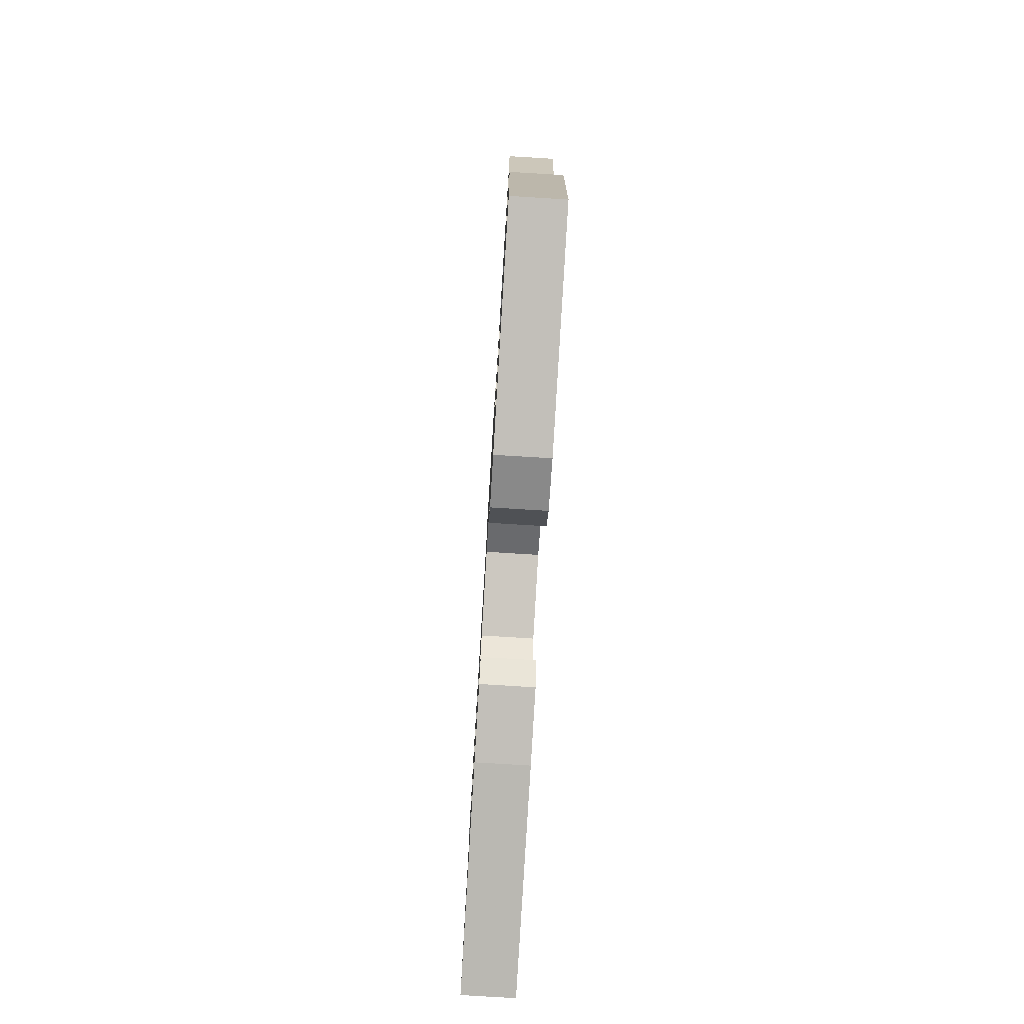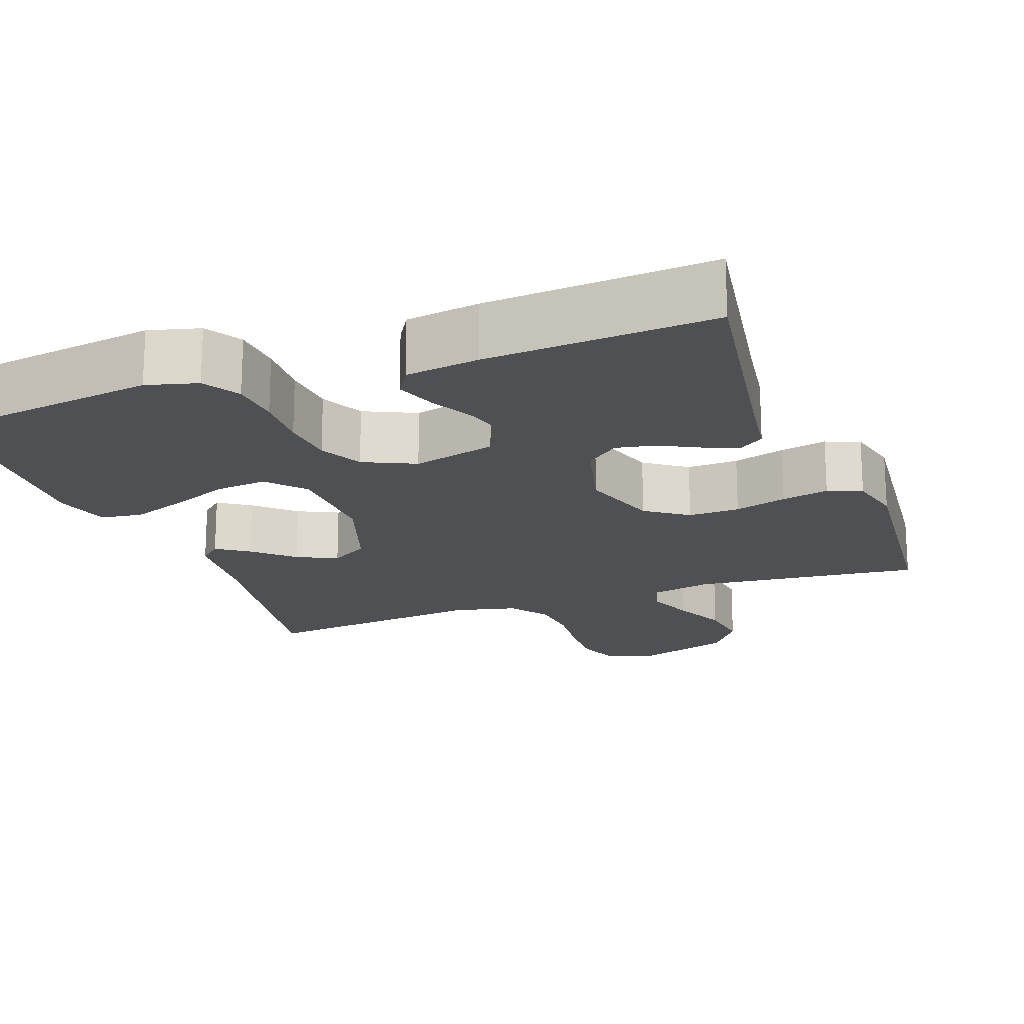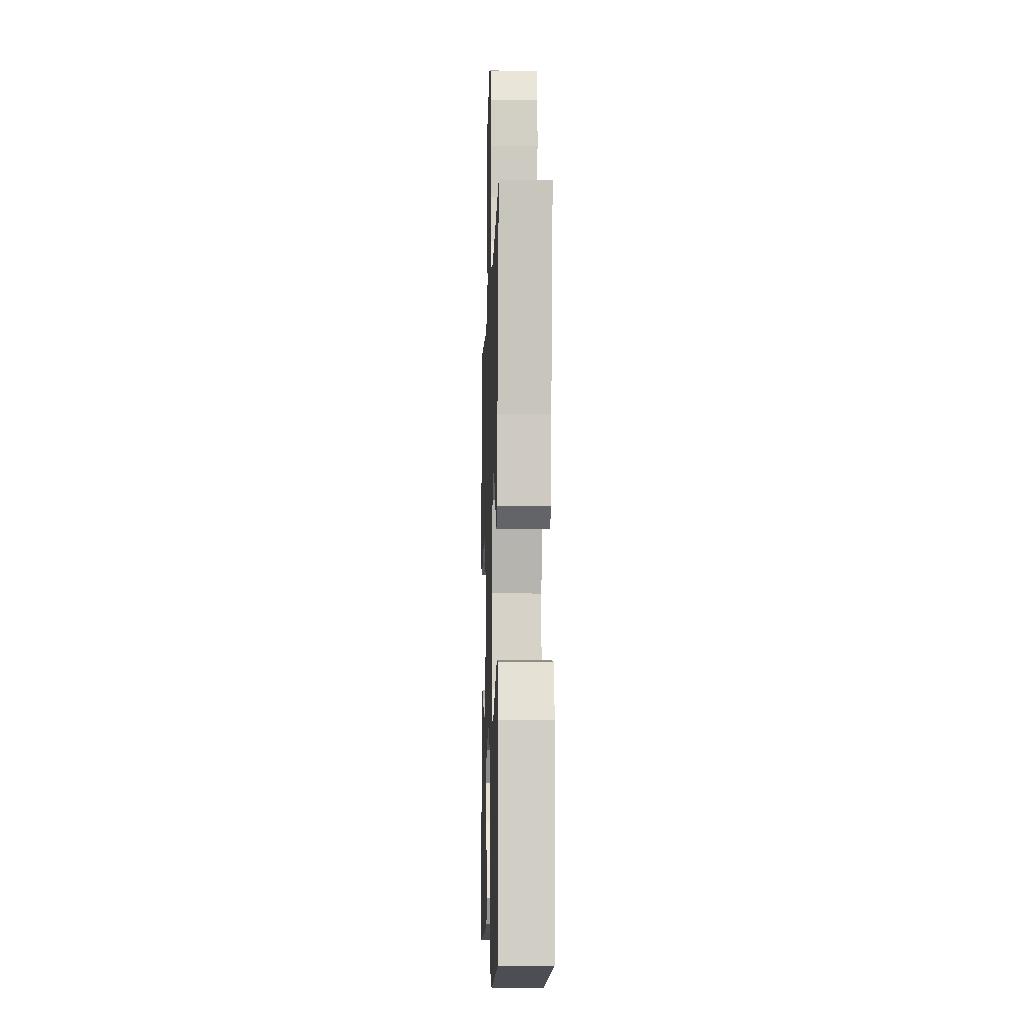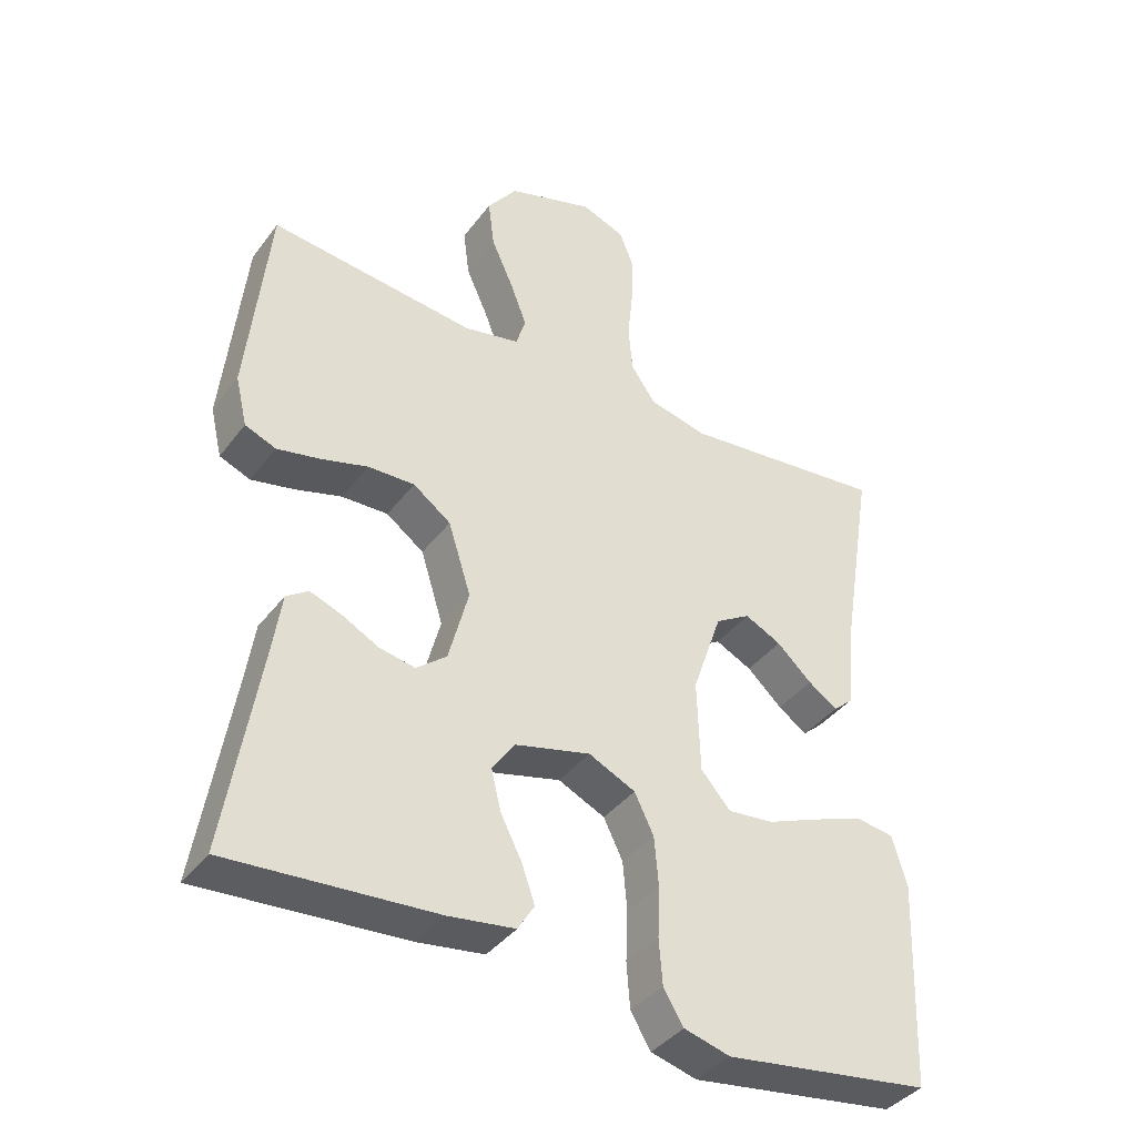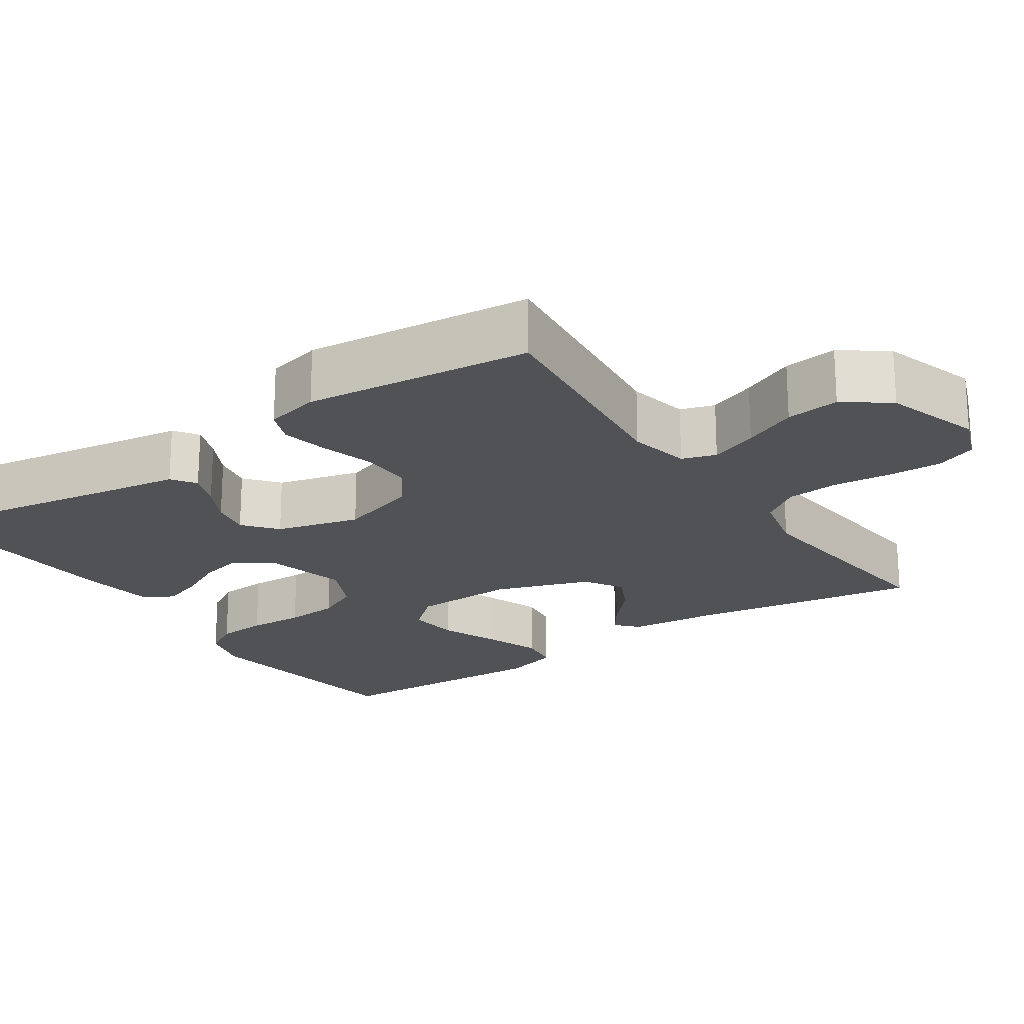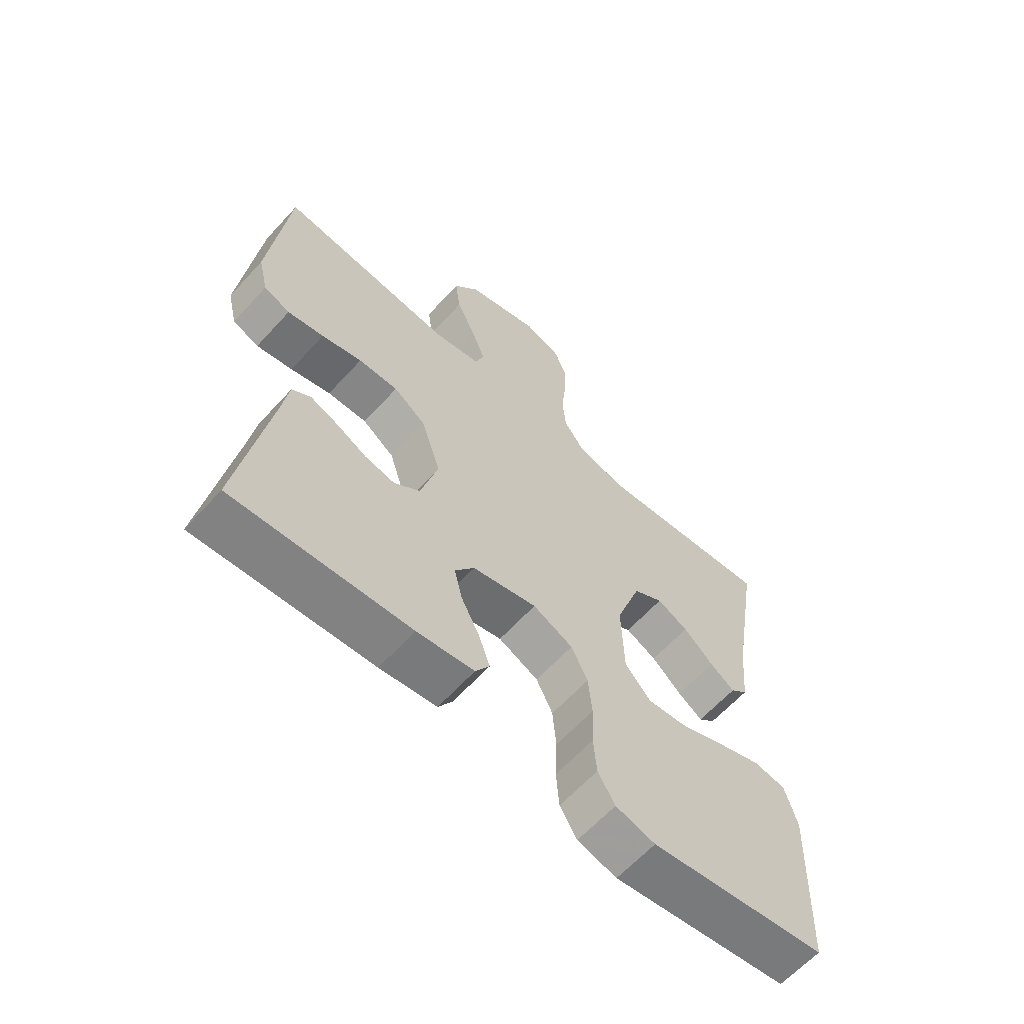
<metadata>
{"format":"obj","ext":"obj","renderer":"f3d","projection":"perspective","resolution":1024,"background":"white","views":[{"elev":-78.3,"azim":86.5,"up":"+Z"},{"elev":-18.6,"azim":-159.7,"up":"+Y"},{"elev":-9.1,"azim":88.0,"up":"+Z"},{"elev":-39.2,"azim":-33.0,"up":"+Z"},{"elev":-21.2,"azim":-55.9,"up":"+Y"},{"elev":-63.1,"azim":-42.3,"up":"+Z"}]}
</metadata>
<code>
v -0.5 0.07 0.5
v -0.2 0.07 0.467
v -0.119 0.07 0.484
v -0.105 0.07 0.529
v -0.129 0.07 0.592
v -0.161 0.07 0.663
v -0.17 0.07 0.734
v -0.126 0.07 0.793
v 0 0.07 0.833
v 0.063 0.07 0.809
v 0.084 0.07 0.756
v 0.082 0.07 0.685
v 0.074 0.07 0.608
v 0.08 0.07 0.539
v 0.116 0.07 0.488
v 0.2 0.07 0.468
v 0.5 0.07 0.5
v 0.451 0.07 0.2
v 0.44 0.07 0.081
v 0.411 0.07 0.055
v 0.369 0.07 0.084
v 0.318 0.07 0.131
v 0.265 0.07 0.157
v 0.214 0.07 0.126
v 0.171 0.07 0
v 0.175 0.07 -0.135
v 0.218 0.07 -0.184
v 0.285 0.07 -0.177
v 0.363 0.07 -0.145
v 0.436 0.07 -0.118
v 0.491 0.07 -0.126
v 0.512 0.07 -0.2
v 0.5 0.07 -0.5
v 0.2 0.07 -0.543
v 0.133 0.07 -0.525
v 0.104 0.07 -0.477
v 0.099 0.07 -0.411
v 0.102 0.07 -0.337
v 0.096 0.07 -0.266
v 0.068 0.07 -0.209
v 0 0.07 -0.177
v -0.11 0.07 -0.205
v -0.143 0.07 -0.253
v -0.129 0.07 -0.311
v -0.098 0.07 -0.372
v -0.079 0.07 -0.426
v -0.103 0.07 -0.465
v -0.2 0.07 -0.479
v -0.5 0.07 -0.5
v -0.451 0.07 -0.2
v -0.438 0.07 -0.113
v -0.406 0.07 -0.091
v -0.359 0.07 -0.109
v -0.307 0.07 -0.136
v -0.255 0.07 -0.146
v -0.211 0.07 -0.11
v -0.182 0.07 0
v -0.215 0.07 0.105
v -0.27 0.07 0.145
v -0.338 0.07 0.143
v -0.407 0.07 0.123
v -0.469 0.07 0.11
v -0.514 0.07 0.128
v -0.531 0.07 0.2
v -0.5 0 0.5
v -0.2 0 0.467
v -0.119 0 0.484
v -0.105 0 0.529
v -0.129 0 0.592
v -0.161 0 0.663
v -0.17 0 0.734
v -0.126 0 0.793
v 0 0 0.833
v 0.063 0 0.809
v 0.084 0 0.756
v 0.082 0 0.685
v 0.074 0 0.608
v 0.08 0 0.539
v 0.116 0 0.488
v 0.2 0 0.468
v 0.5 0 0.5
v 0.451 0 0.2
v 0.44 0 0.081
v 0.411 0 0.055
v 0.369 0 0.084
v 0.318 0 0.131
v 0.265 0 0.157
v 0.214 0 0.126
v 0.171 0 0
v 0.175 0 -0.135
v 0.218 0 -0.184
v 0.285 0 -0.177
v 0.363 0 -0.145
v 0.436 0 -0.118
v 0.491 0 -0.126
v 0.512 0 -0.2
v 0.5 0 -0.5
v 0.2 0 -0.543
v 0.133 0 -0.525
v 0.104 0 -0.477
v 0.099 0 -0.411
v 0.102 0 -0.337
v 0.096 0 -0.266
v 0.068 0 -0.209
v 0 0 -0.177
v -0.11 0 -0.205
v -0.143 0 -0.253
v -0.129 0 -0.311
v -0.098 0 -0.372
v -0.079 0 -0.426
v -0.103 0 -0.465
v -0.2 0 -0.479
v -0.5 0 -0.5
v -0.451 0 -0.2
v -0.438 0 -0.113
v -0.406 0 -0.091
v -0.359 0 -0.109
v -0.307 0 -0.136
v -0.255 0 -0.146
v -0.211 0 -0.11
v -0.182 0 0
v -0.215 0 0.105
v -0.27 0 0.145
v -0.338 0 0.143
v -0.407 0 0.123
v -0.469 0 0.11
v -0.514 0 0.128
v -0.531 0 0.2
f 64 1 2
f 63 64 2
f 62 63 2
f 61 62 2
f 60 61 2
f 59 60 2 3
f 58 59 3
f 57 58 3 4
f 52 53 54
f 51 52 54
f 50 51 54
f 50 54 55
f 49 50 55
f 48 49 55
f 47 48 55
f 46 47 55
f 45 46 55
f 44 45 55
f 43 44 55 56
f 36 37 38
f 35 36 38
f 34 35 38
f 33 34 38
f 32 33 38
f 31 32 38
f 30 31 38
f 29 30 38
f 28 29 38
f 27 28 38 39
f 26 27 39 40
f 20 21 22
f 19 20 22
f 18 19 22
f 18 22 23
f 17 18 23
f 16 17 23
f 15 16 23 24
f 11 12 13
f 10 11 13
f 9 10 13
f 8 9 13
f 7 8 13
f 6 7 13
f 5 6 13
f 4 5 13 14
f 15 24 25
f 14 15 25
f 4 14 25
f 57 4 25
f 26 40 41
f 25 26 41
f 57 25 41
f 57 41 42
f 42 43 56 57
f 66 65 128
f 66 128 127
f 66 127 126
f 66 126 125
f 66 125 124
f 67 66 124 123
f 67 123 122
f 68 67 122 121
f 118 117 116
f 118 116 115
f 118 115 114
f 119 118 114
f 119 114 113
f 119 113 112
f 119 112 111
f 119 111 110
f 119 110 109
f 119 109 108
f 120 119 108 107
f 102 101 100
f 102 100 99
f 102 99 98
f 102 98 97
f 102 97 96
f 102 96 95
f 102 95 94
f 102 94 93
f 102 93 92
f 103 102 92 91
f 104 103 91 90
f 86 85 84
f 86 84 83
f 86 83 82
f 87 86 82
f 87 82 81
f 87 81 80
f 88 87 80 79
f 77 76 75
f 77 75 74
f 77 74 73
f 77 73 72
f 77 72 71
f 77 71 70
f 77 70 69
f 78 77 69 68
f 89 88 79
f 89 79 78
f 89 78 68
f 89 68 121
f 105 104 90
f 105 90 89
f 105 89 121
f 106 105 121
f 121 120 107 106
f 1 65 66 2
f 2 66 67 3
f 3 67 68 4
f 4 68 69 5
f 5 69 70 6
f 6 70 71 7
f 7 71 72 8
f 8 72 73 9
f 9 73 74 10
f 10 74 75 11
f 11 75 76 12
f 12 76 77 13
f 13 77 78 14
f 14 78 79 15
f 15 79 80 16
f 16 80 81 17
f 17 81 82 18
f 18 82 83 19
f 19 83 84 20
f 20 84 85 21
f 21 85 86 22
f 22 86 87 23
f 23 87 88 24
f 24 88 89 25
f 25 89 90 26
f 26 90 91 27
f 27 91 92 28
f 28 92 93 29
f 29 93 94 30
f 30 94 95 31
f 31 95 96 32
f 32 96 97 33
f 33 97 98 34
f 34 98 99 35
f 35 99 100 36
f 36 100 101 37
f 37 101 102 38
f 38 102 103 39
f 39 103 104 40
f 40 104 105 41
f 41 105 106 42
f 42 106 107 43
f 43 107 108 44
f 44 108 109 45
f 45 109 110 46
f 46 110 111 47
f 47 111 112 48
f 48 112 113 49
f 49 113 114 50
f 50 114 115 51
f 51 115 116 52
f 52 116 117 53
f 53 117 118 54
f 54 118 119 55
f 55 119 120 56
f 56 120 121 57
f 57 121 122 58
f 58 122 123 59
f 59 123 124 60
f 60 124 125 61
f 61 125 126 62
f 62 126 127 63
f 63 127 128 64
f 64 128 65 1

</code>
